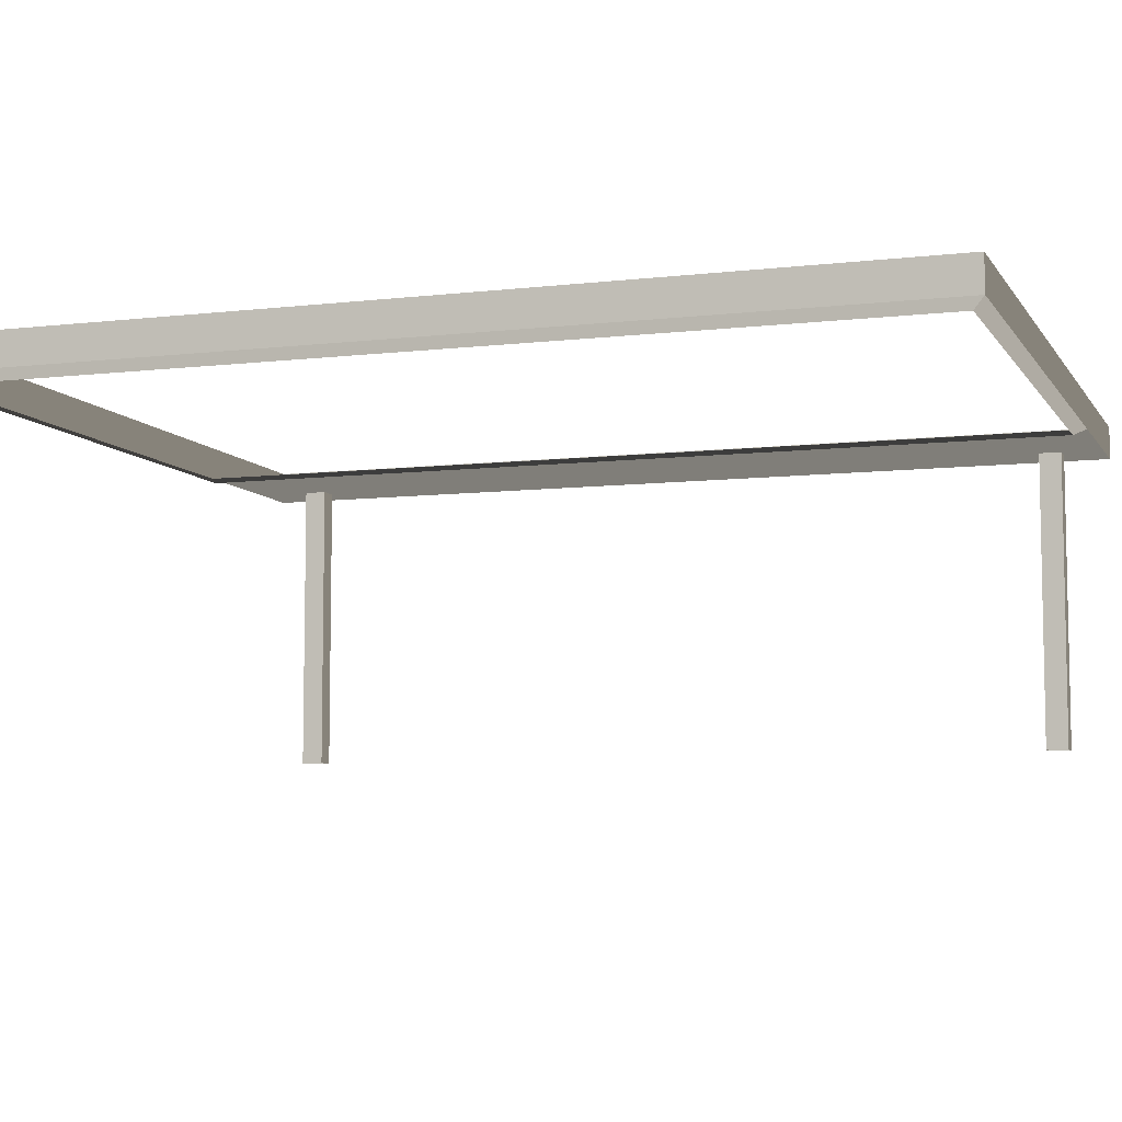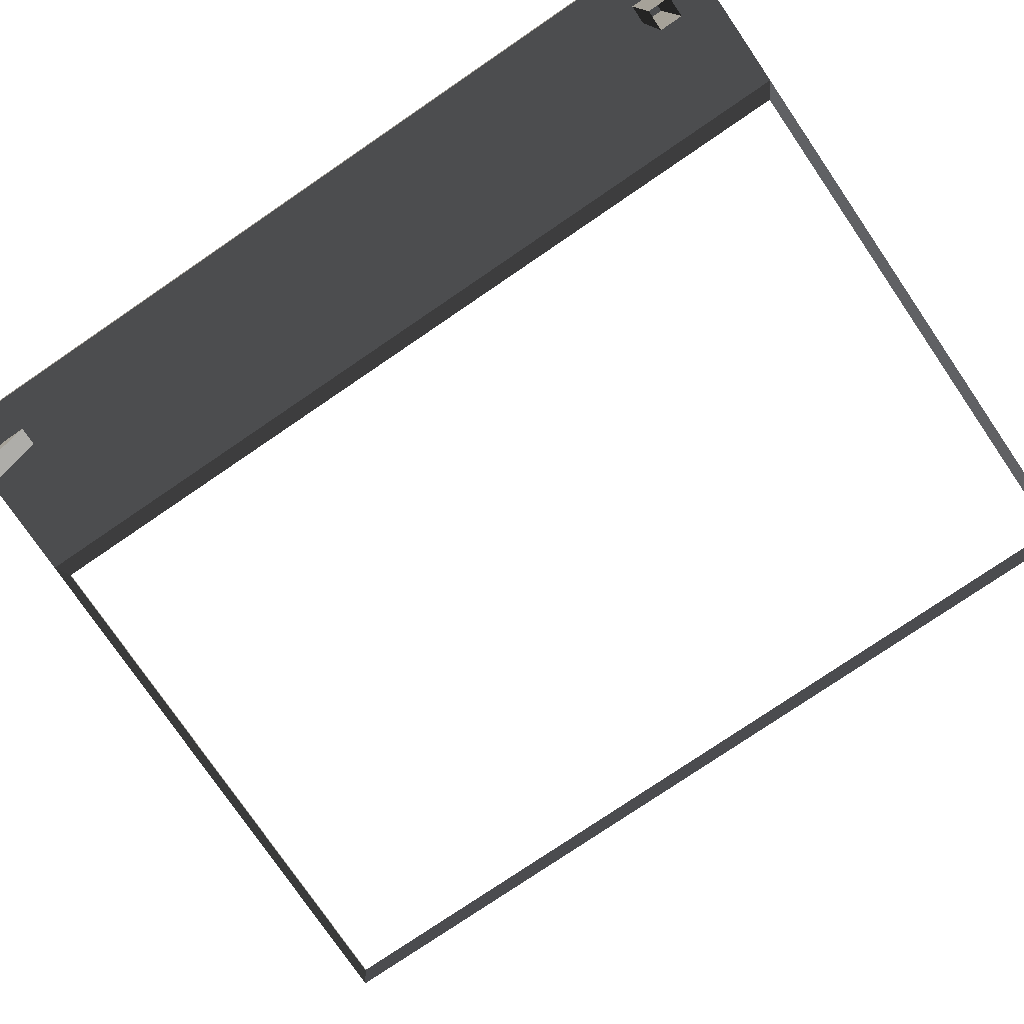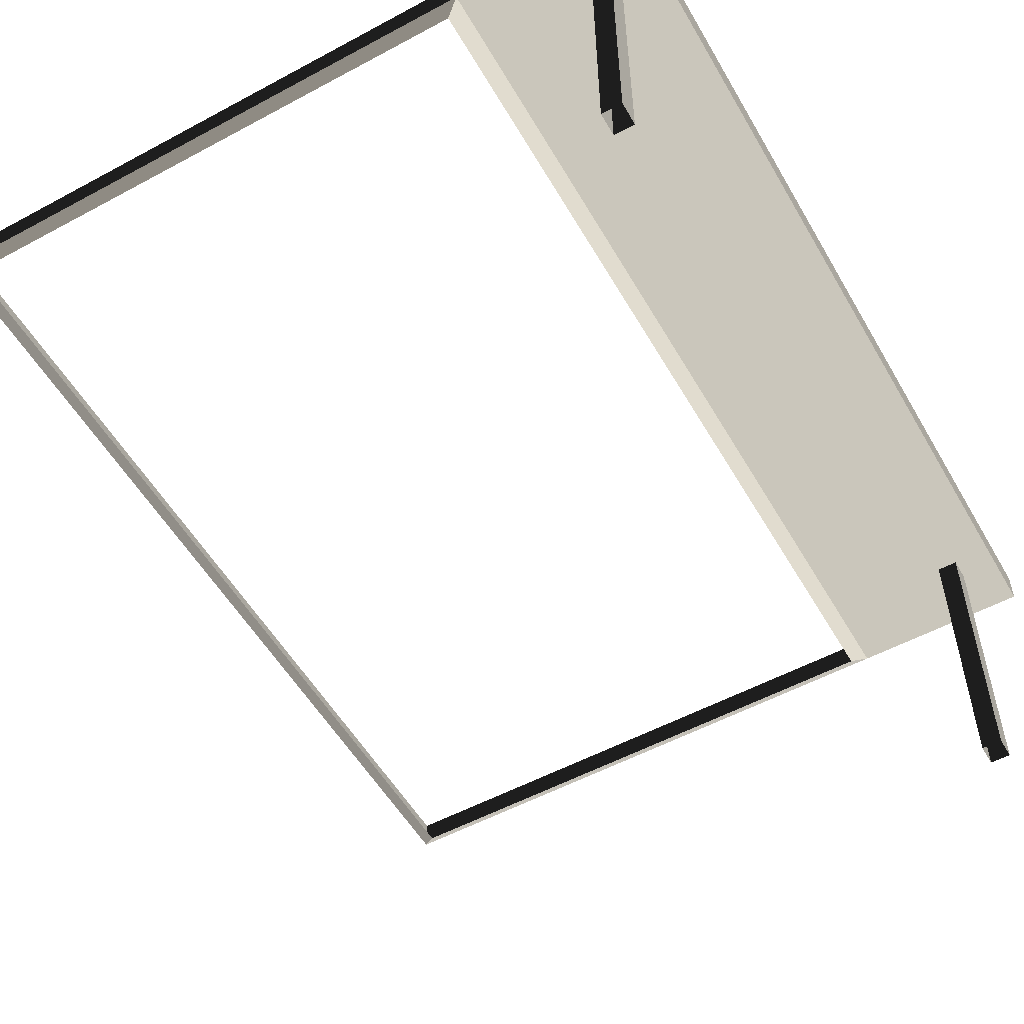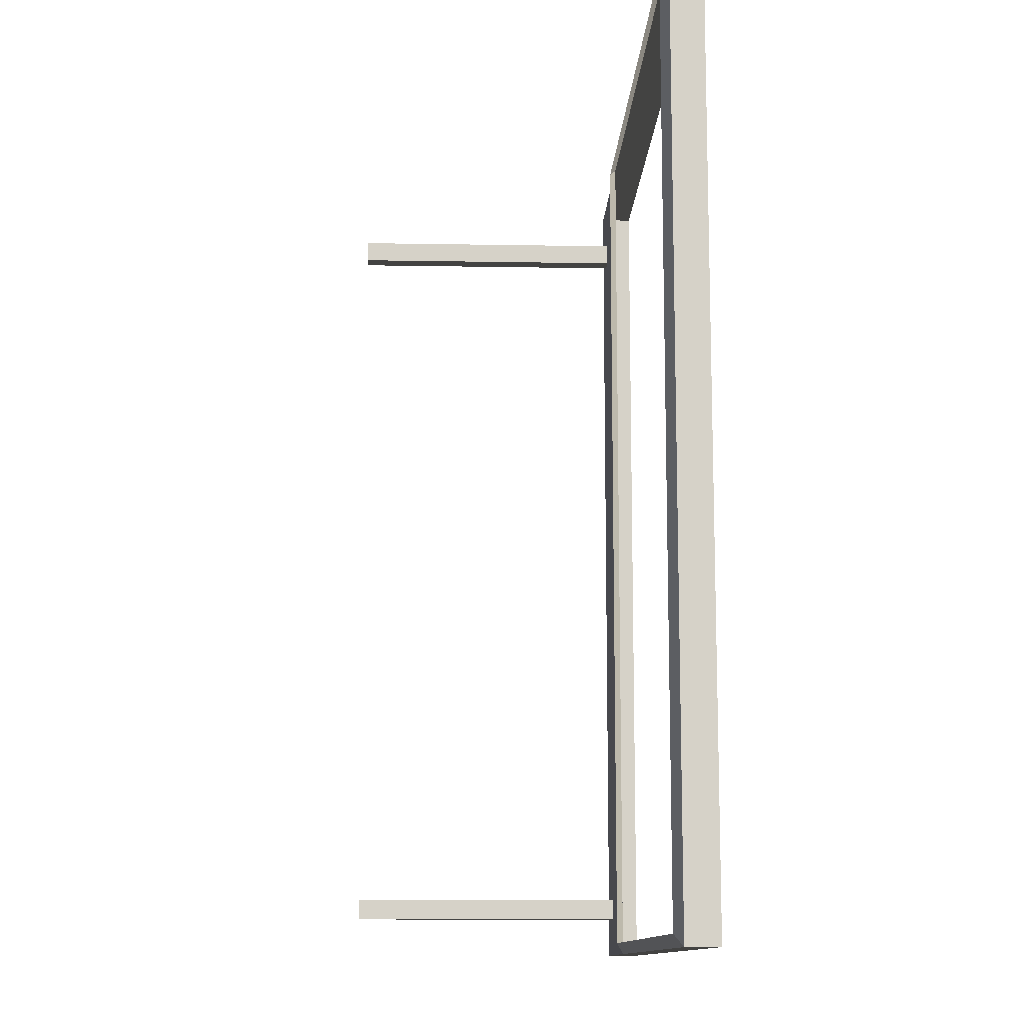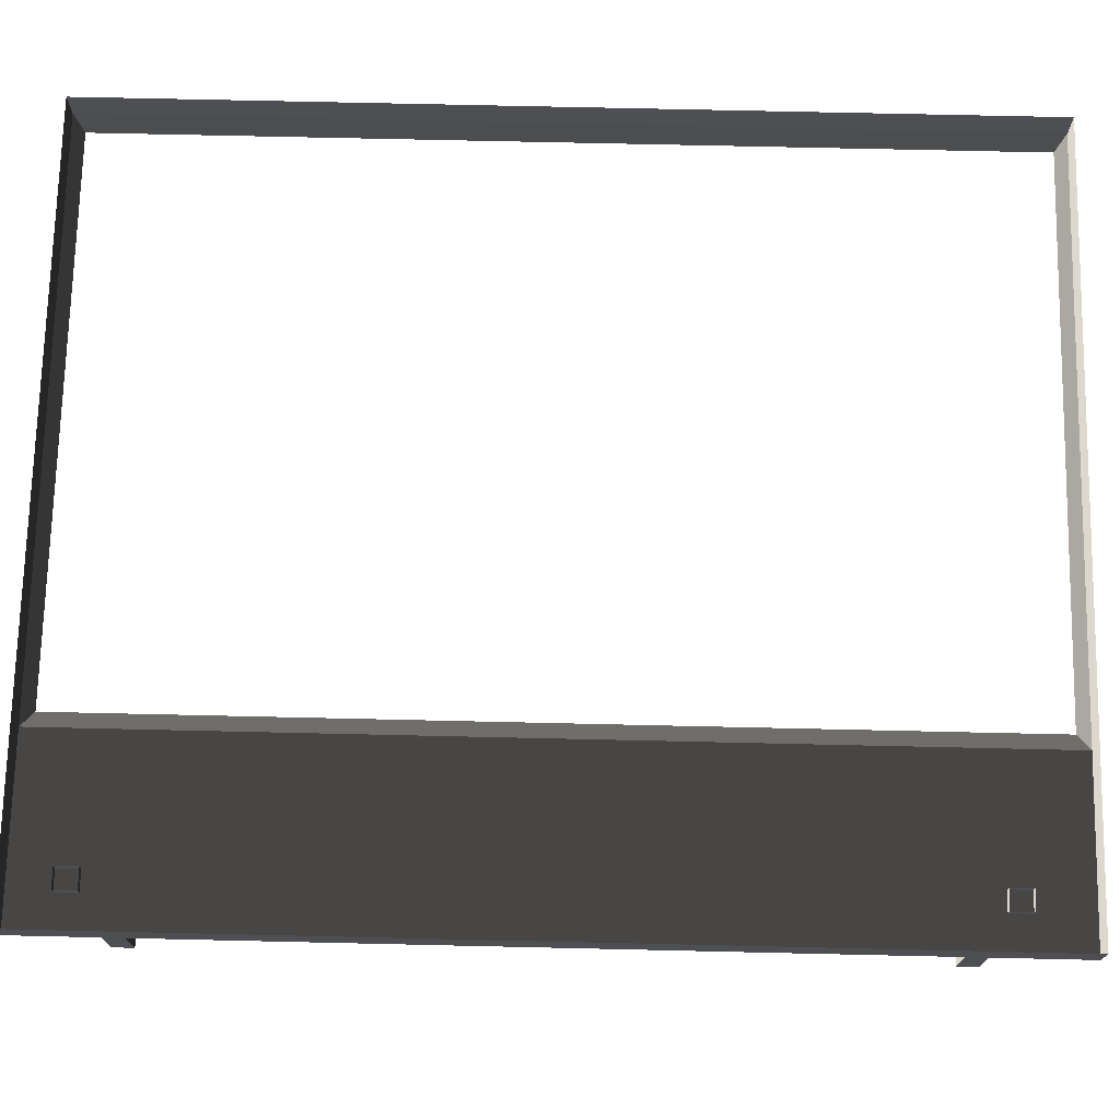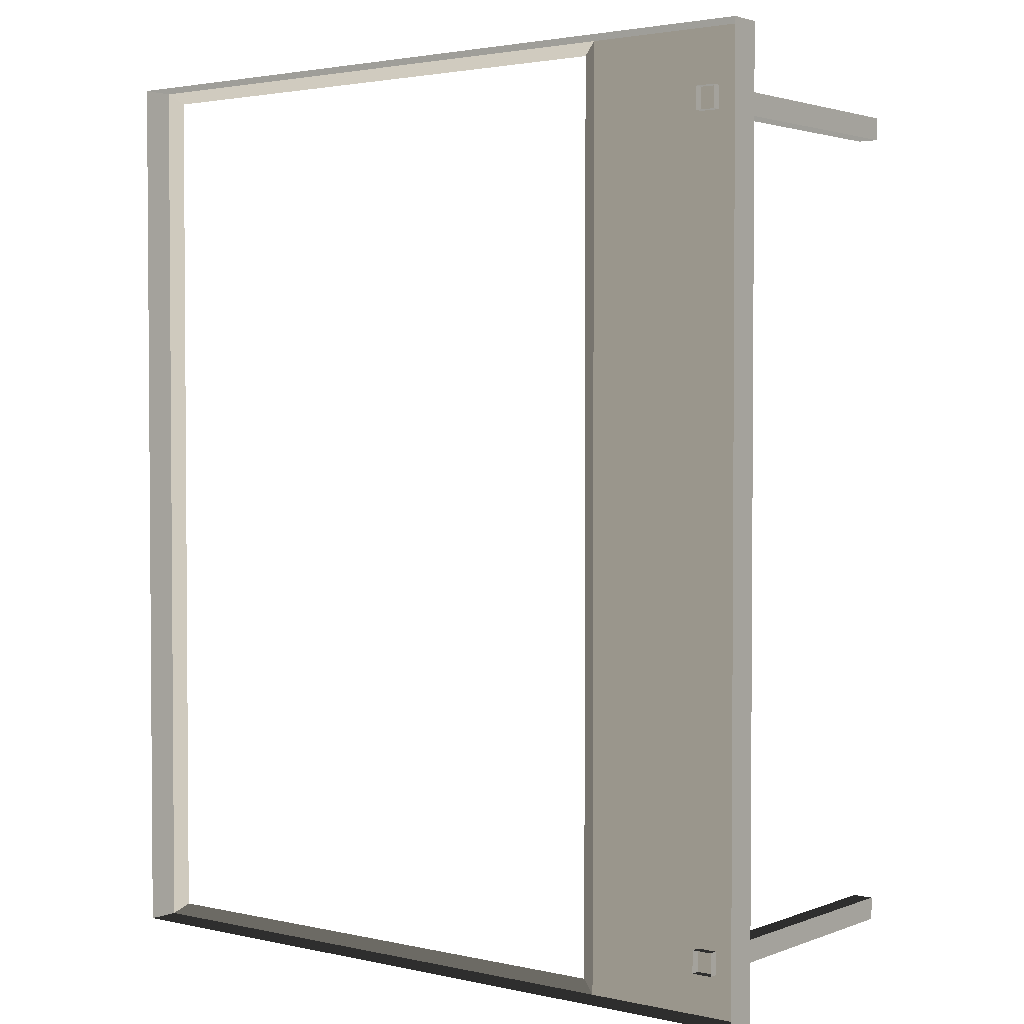
<metadata>
{"format":"obj","ext":"obj","renderer":"f3d","projection":"perspective","resolution":1024,"background":"white","views":[{"elev":-7.4,"azim":-71.3,"up":"+Z"},{"elev":-77.1,"azim":124.3,"up":"+Z"},{"elev":-54.4,"azim":29.7,"up":"+Z"},{"elev":-11.7,"azim":-92.4,"up":"+Y"},{"elev":72.5,"azim":91.3,"up":"+Z"},{"elev":2.5,"azim":37.9,"up":"+Y"}]}
</metadata>
<code>
v -0.9954 -2.047 0.4622
v -0.8321 -2.17 0.5438
v -0.8321 7.496 0.5438
v -0.9954 7.374 0.4622
v -0.8321 7.496 0.5438
v -0.8321 7.496 0.8882
v -6.965 7.496 0.8882
v -6.965 7.496 0.5438
v -6.802 7.374 0.4622
v -6.965 7.496 0.5438
v -6.965 -2.17 0.5438
v -6.802 -2.047 0.4622
v -6.802 -2.047 0.4622
v -6.965 -2.17 0.5438
v -0.8321 -2.17 0.5438
v -0.9954 -2.047 0.4622
v -0.9954 7.374 0.4622
v -0.8321 7.496 0.5438
v -6.965 7.496 0.5438
v -6.802 7.374 0.4622
v -0.8321 -2.17 0.8882
v 1.053 -2.17 0.8882
v 1.053 -2.17 0.5438
v -0.8321 -2.17 0.5438
v -6.965 -2.17 0.5438
v -6.965 -2.17 0.8882
v -6.965 7.496 0.5438
v -6.965 7.496 0.8882
v -6.965 -2.17 0.8882
v -6.965 -2.17 0.5438
v 1.053 -2.17 0.5438
v 1.053 -2.17 0.8882
v 1.053 7.496 0.8882
v 1.053 7.496 0.5438
v -0.8321 -2.17 0.5438
v 1.053 -2.17 0.5438
v 1.053 7.496 0.5438
v -0.8321 7.496 0.5438
v -0.8321 7.496 0.5438
v 1.053 7.496 0.5438
v 1.053 7.496 0.8882
v -0.8321 7.496 0.8882
v 0.6585 -1.737 -2.58
v 0.6585 -1.737 0.6378
v 0.6585 -1.504 0.6378
v 0.6585 -1.504 -2.58
v 0.4466 -1.737 -2.58
v 0.4466 -1.504 -2.58
v 0.4466 -1.504 0.6378
v 0.4466 -1.737 0.6378
v 0.6585 -1.504 -2.58
v 0.6585 -1.504 0.6378
v 0.4466 -1.504 0.6378
v 0.4466 -1.504 -2.58
v 0.6585 -1.737 0.6378
v 0.6585 -1.737 -2.58
v 0.4466 -1.737 -2.58
v 0.4466 -1.737 0.6378
v 0.6585 6.696 -2.58
v 0.6585 6.696 0.6378
v 0.6585 6.929 0.6378
v 0.6585 6.929 -2.58
v 0.4466 6.696 -2.58
v 0.4466 6.929 -2.58
v 0.4466 6.929 0.6378
v 0.4466 6.696 0.6378
v 0.6585 6.929 -2.58
v 0.6585 6.929 0.6378
v 0.4466 6.929 0.6378
v 0.4466 6.929 -2.58
v 0.6585 6.696 0.6378
v 0.6585 6.696 -2.58
v 0.4466 6.696 -2.58
v 0.4466 6.696 0.6378
g Building.028_36317_228
f 1 3 2
f 1 4 3
f 5 7 6
f 5 8 7
f 9 11 10
f 9 12 11
f 13 15 14
f 13 16 15
f 17 19 18
f 17 20 19
f 21 23 22
f 21 24 23
f 25 24 21
f 25 21 26
f 27 29 28
f 27 30 29
f 31 33 32
f 31 34 33
f 35 37 36
f 35 38 37
f 39 41 40
f 39 42 41
f 43 45 44
f 43 46 45
f 47 49 48
f 47 50 49
f 51 53 52
f 51 54 53
f 55 57 56
f 55 58 57
f 59 61 60
f 59 62 61
f 63 65 64
f 63 66 65
f 67 69 68
f 67 70 69
f 71 73 72
f 71 74 73

</code>
